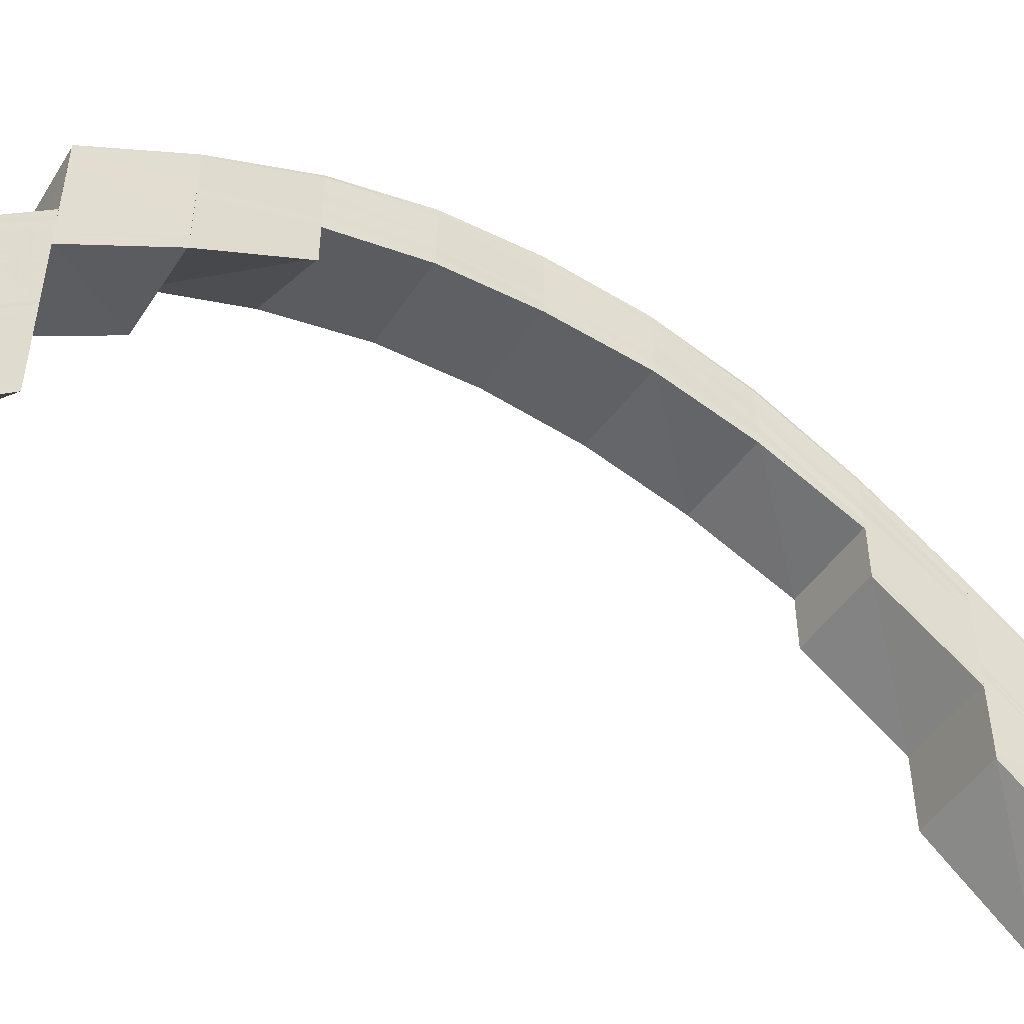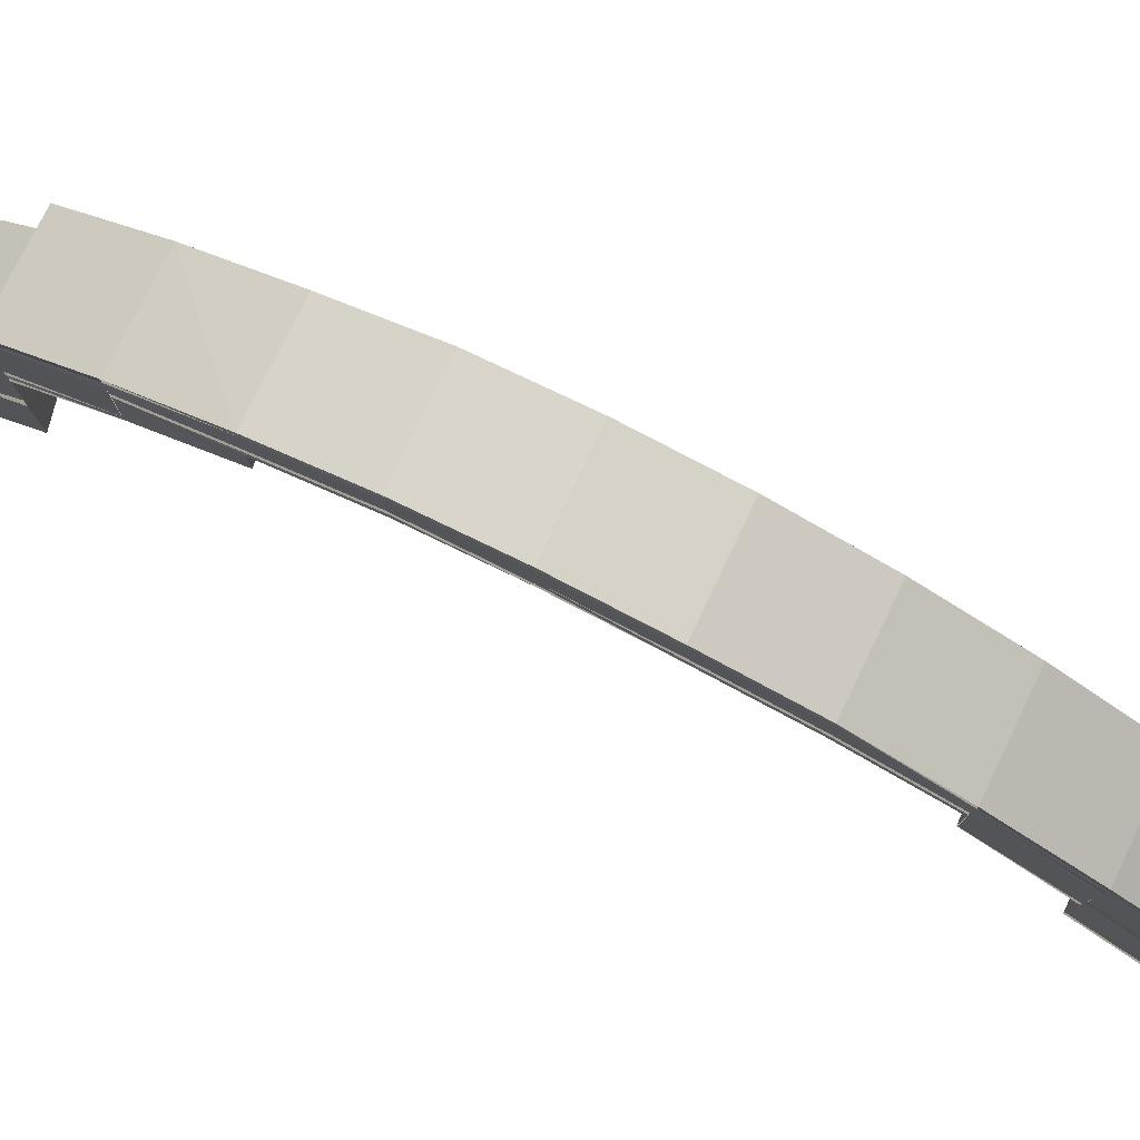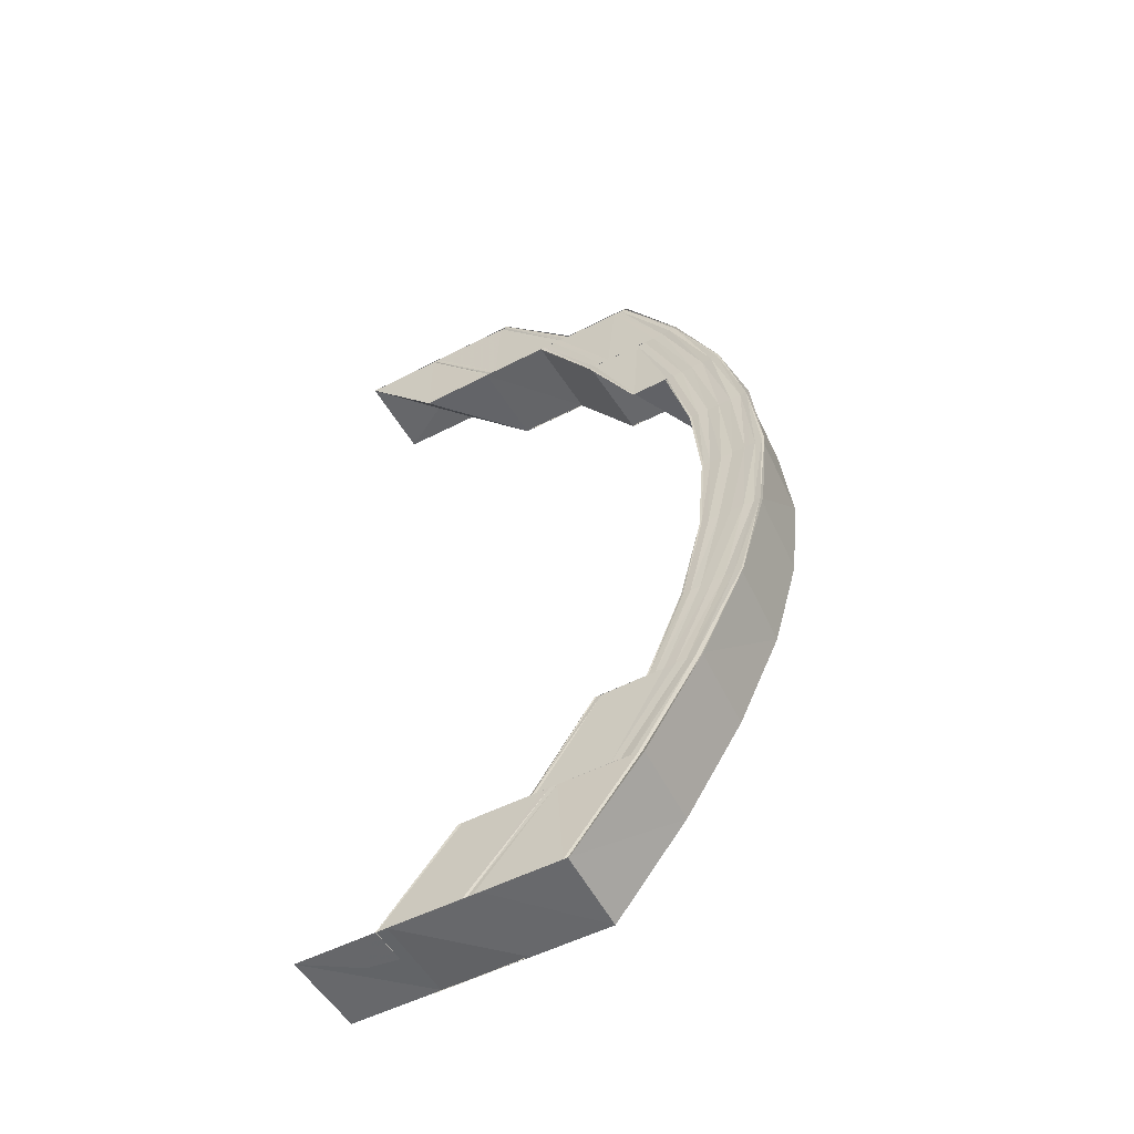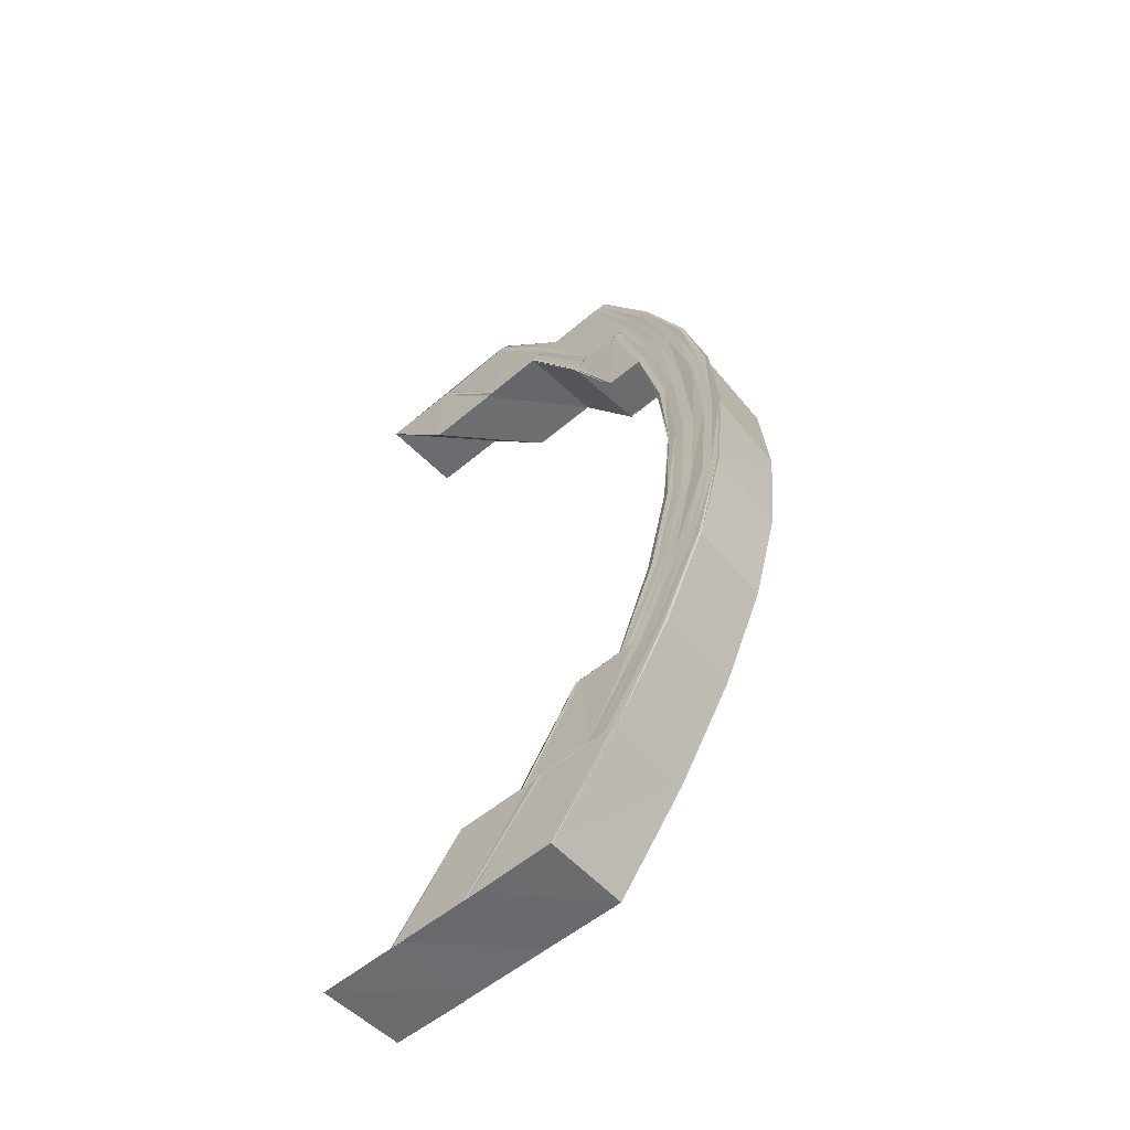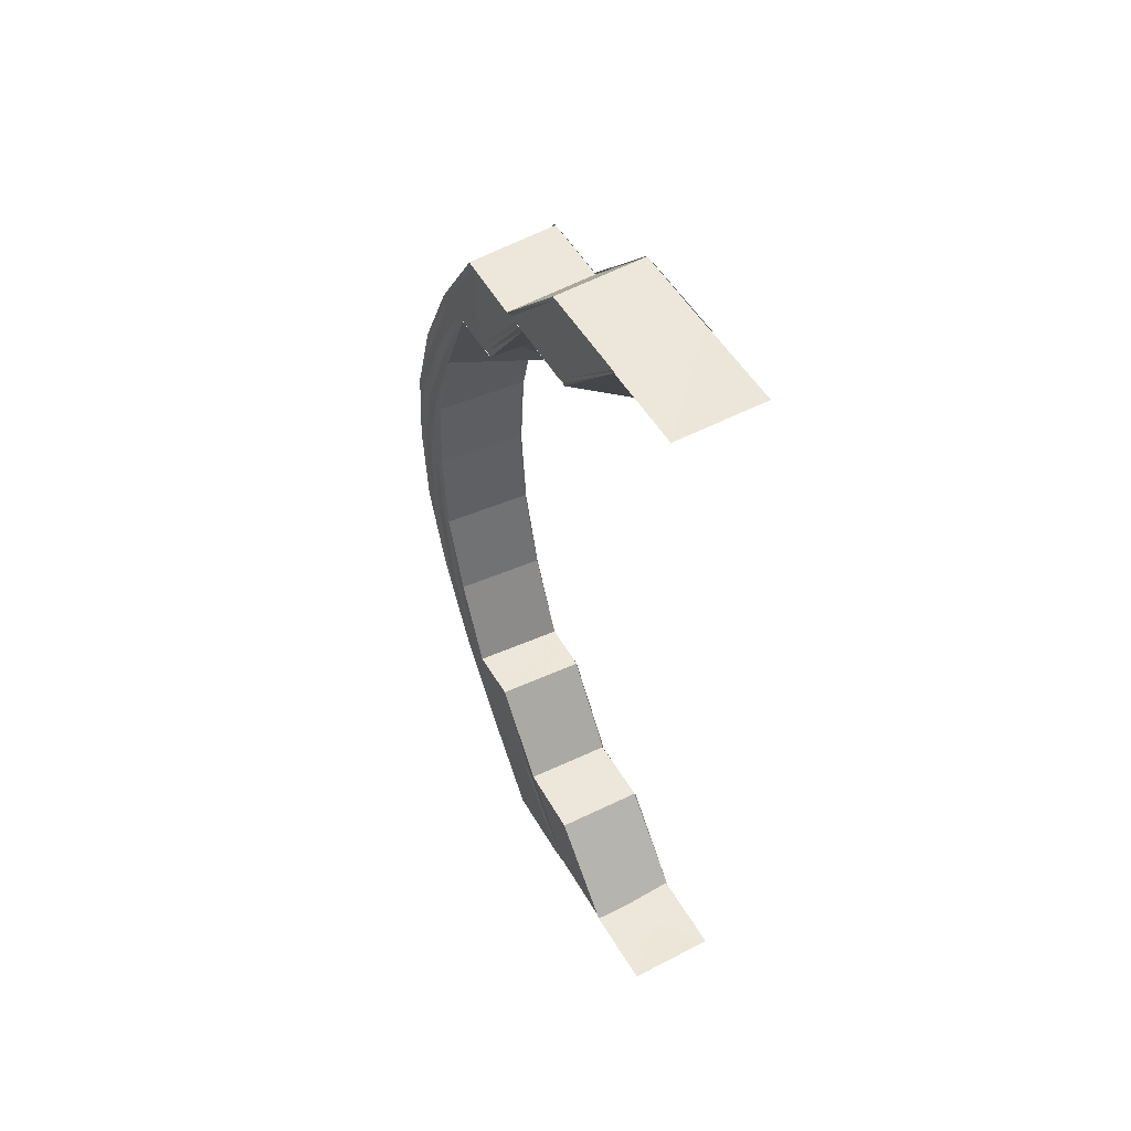
<metadata>
{"format":"obj","ext":"obj","renderer":"f3d","projection":"perspective","resolution":1024,"background":"white","views":[{"elev":-50.0,"azim":-121.4,"up":"+Z"},{"elev":80.0,"azim":-63.7,"up":"+Z"},{"elev":-52.1,"azim":-60.8,"up":"+Y"},{"elev":-53.7,"azim":-47.7,"up":"+Y"},{"elev":52.0,"azim":150.5,"up":"+Y"}]}
</metadata>
<code>
o 2253
v 2248 1879 8.175
v 2248 1879 8.185
v 2248 1879 8.175
v 2248 1879 8.184
v 2248 1879 8.184
v 2248 1879 8.184
v 2248 1879 8.184
v 2248 1879 8.193
v 2248 1879 8.185
v 2248 1879 8.175
v 2248 1879 8.195
v 2248 1879 8.195
v 2248 1879 8.195
v 2248 1879 8.205
v 2248 1879 8.205
v 2248 1879 8.196
v 2248 1879 8.195
v 2248 1879 8.196
v 2248 1879 8.195
v 2248 1879 8.204
v 2248 1879 8.205
v 2248 1879 8.195
v 2248 1879 8.204
v 2248 1879 8.205
v 2248 1879 8.205
v 2248 1879 8.196
v 2248 1879 8.195
v 2248 1879 8.195
v 2248 1879 8.203
v 2248 1879 8.21
v 2248 1879 8.211
v 2248 1879 8.194
v 2248 1879 8.185
v 2248 1879 8.209
v 2248 1879 8.185
v 2248 1879 8.202
v 2248 1879 8.194
v 2248 1879 8.184
v 2248 1879 8.193
v 2248 1879 8.193
v 2248 1879 8.208
v 2248 1879 8.201
v 2248 1879 8.208
v 2248 1879 8.201
v 2248 1879 8.208
v 2248 1879 8.201
v 2248 1879 8.201
v 2248 1879 8.208
v 2248 1879 8.201
v 2248 1879 8.214
v 2248 1879 8.208
v 2248 1879 8.208
v 2248 1879 8.213
v 2248 1879 8.208
v 2248 1879 8.214
v 2248 1879 8.214
v 2248 1879 8.218
v 2248 1879 8.214
v 2248 1879 8.219
v 2248 1879 8.208
v 2248 1879 8.208
v 2248 1879 8.201
v 2248 1879 8.214
v 2248 1879 8.208
v 2248 1879 8.208
v 2248 1879 8.201
v 2248 1879 8.201
v 2248 1879 8.218
v 2248 1879 8.213
v 2248 1879 8.214
v 2248 1879 8.208
v 2248 1879 8.208
v 2248 1879 8.22
v 2248 1879 8.221
v 2248 1879 8.218
v 2248 1879 8.218
v 2248 1879 8.221
v 2248 1879 8.221
v 2248 1879 8.221
v 2248 1879 8.222
v 2248 1879 8.22
v 2248 1879 8.221
v 2248 1879 8.222
v 2248 1879 8.222
v 2248 1879 8.22
v 2248 1879 8.221
v 2248 1879 8.221
v 2248 1879 8.222
v 2248 1879 8.221
v 2248 1879 8.221
v 2248 1879 8.218
v 2248 1879 8.218
v 2248 1879 8.22
v 2248 1879 8.221
v 2248 1879 8.219
v 2248 1879 8.218
v 2248 1879 8.213
v 2248 1879 8.214
v 2248 1879 8.218
v 2248 1879 8.218
v 2248 1879 8.214
v 2248 1879 8.214
v 2248 1879 8.215
v 2248 1879 8.209
v 2248 1879 8.22
v 2248 1879 8.21
v 2248 1879 8.208
v 2248 1879 8.214
v 2248 1879 8.219
v 2248 1879 8.221
v 2248 1879 8.217
v 2248 1879 8.211
v 2248 1879 8.202
v 2248 1879 8.208
v 2248 1879 8.201
v 2248 1879 8.208
v 2248 1879 8.214
v 2248 1879 8.208
v 2248 1879 8.201
v 2248 1879 8.214
v 2248 1879 8.219
v 2248 1879 8.218
v 2248 1879 8.221
v 2248 1879 8.221
v 2248 1879 8.222
v 2248 1879 8.222
v 2248 1879 8.221
v 2248 1879 8.221
v 2248 1879 8.219
v 2248 1879 8.218
v 2248 1879 8.193
v 2248 1879 8.201
v 2248 1879 8.184
v 2248 1879 8.193
v 2248 1879 8.193
v 2248 1879 8.201
v 2248 1879 8.208
v 2248 1879 8.209
v 2248 1879 8.194
v 2248 1879 8.184
v 2248 1879 8.184
v 2248 1879 8.193
v 2248 1879 8.208
v 2248 1879 8.201
v 2248 1879 8.208
v 2248 1879 8.208
v 2248 1879 8.201
v 2248 1879 8.208
v 2248 1879 8.215
v 2248 1879 8.217
v 2248 1879 8.21
v 2248 1879 8.218
v 2248 1879 8.211
v 2248 1879 8.221
v 2248 1879 8.219
v 2248 1879 8.223
v 2248 1879 8.224
v 2248 1879 8.224
v 2248 1879 8.224
v 2248 1879 8.227
v 2248 1879 8.212
v 2248 1879 8.219
v 2248 1879 8.219
v 2248 1879 8.227
v 2248 1879 8.228
v 2248 1879 8.213
v 2248 1879 8.212
v 2248 1879 8.204
v 2248 1879 8.205
v 2248 1879 8.204
v 2248 1879 8.204
v 2248 1879 8.195
v 2248 1879 8.194
v 2248 1879 8.203
v 2248 1879 8.194
v 2248 1879 8.202
v 2248 1879 8.193
v 2248 1879 8.184
v 2248 1879 8.184
v 2248 1879 8.193
v 2248 1879 8.184
v 2248 1879 8.193
v 2248 1879 8.193
v 2248 1879 8.184
v 2248 1879 8.193
v 2248 1879 8.184
v 2248 1879 8.175
v 2248 1879 8.184
v 2248 1879 8.193
v 2248 1879 8.175
v 2248 1879 8.175
v 2248 1879 8.185
v 2248 1879 8.185
v 2248 1879 8.175
v 2248 1879 8.195
v 2248 1879 8.195
v 2248 1879 8.195
v 2248 1879 8.204
v 2248 1879 8.195
v 2248 1879 8.204
v 2248 1879 8.203
v 2248 1879 8.194
v 2248 1879 8.201
v 2248 1879 8.204
v 2248 1879 8.195
v 2248 1879 8.212
v 2248 1879 8.201
v 2248 1879 8.208
v 2248 1879 8.201
v 2248 1879 8.201
v 2248 1879 8.208
v 2248 1879 8.208
v 2248 1879 8.219
v 2248 1879 8.218
v 2248 1879 8.212
v 2248 1879 8.213
v 2248 1879 8.205
v 2248 1879 8.205
v 2248 1879 8.213
v 2248 1879 8.213
v 2248 1879 8.213
v 2248 1879 8.219
v 2248 1879 8.22
v 2248 1879 8.213
v 2248 1879 8.22
v 2248 1879 8.219
v 2248 1879 8.219
v 2248 1879 8.224
v 2248 1879 8.225
v 2248 1879 8.22
v 2248 1879 8.225
v 2248 1879 8.224
v 2248 1879 8.224
v 2248 1879 8.227
v 2248 1879 8.228
v 2248 1879 8.225
v 2248 1879 8.228
v 2248 1879 8.227
v 2248 1879 8.227
v 2248 1879 8.228
v 2248 1879 8.229
v 2248 1879 8.228
v 2248 1879 8.229
v 2248 1879 8.228
v 2248 1879 8.228
v 2248 1879 8.227
v 2248 1879 8.228
v 2248 1879 8.229
v 2248 1879 8.228
v 2248 1879 8.227
v 2248 1879 8.227
v 2248 1879 8.224
v 2248 1879 8.225
v 2248 1879 8.228
v 2248 1879 8.225
v 2248 1879 8.224
v 2248 1879 8.224
v 2248 1879 8.219
v 2248 1879 8.22
v 2248 1879 8.225
v 2248 1879 8.22
v 2248 1879 8.219
v 2248 1879 8.219
v 2248 1879 8.213
v 2248 1879 8.213
v 2248 1879 8.22
v 2248 1879 8.213
v 2248 1879 8.213
v 2248 1879 8.212
v 2248 1879 8.213
v 2248 1879 8.204
v 2248 1879 8.205
v 2248 1879 8.204
v 2248 1879 8.195
v 2248 1879 8.204
v 2248 1879 8.195
v 2248 1879 8.194
v 2248 1879 8.195
v 2248 1879 8.204
v 2248 1879 8.185
v 2248 1879 8.184
v 2248 1879 8.194
v 2248 1879 8.193
v 2248 1879 8.184
v 2248 1879 8.184
v 2248 1879 8.175
v 2248 1879 8.193
v 2248 1879 8.201
v 2248 1879 8.201
v 2248 1879 8.201
v 2248 1879 8.208
v 2248 1879 8.202
v 2248 1879 8.209
v 2248 1879 8.208
v 2248 1879 8.201
v 2248 1879 8.21
v 2248 1879 8.203
v 2248 1879 8.211
v 2248 1879 8.218
v 2248 1879 8.212
v 2248 1879 8.219
v 2248 1879 8.224
v 2248 1879 8.227
v 2248 1879 8.223
v 2248 1879 8.217
v 2248 1879 8.221
v 2248 1879 8.215
v 2248 1879 8.225
v 2248 1879 8.228
v 2248 1879 8.22
v 2248 1879 8.223
v 2248 1879 8.224
v 2248 1879 8.226
v 2248 1879 8.227
v 2248 1879 8.221
v 2248 1879 8.219
v 2248 1879 8.225
v 2248 1879 8.224
v 2248 1879 8.222
v 2248 1879 8.223
v 2248 1879 8.225
v 2248 1879 8.224
v 2248 1879 8.224
v 2248 1879 8.223
v 2248 1879 8.221
v 2248 1879 8.213
v 2248 1879 8.22
v 2248 1879 8.213
v 2248 1879 8.219
v 2248 1879 8.213
v 2248 1879 8.219
v 2248 1879 8.219
v 2248 1879 8.225
v 2248 1879 8.224
v 2248 1879 8.22
v 2248 1879 8.219
v 2248 1879 8.224
v 2248 1879 8.224
v 2248 1879 8.228
v 2248 1879 8.227
v 2248 1879 8.225
v 2248 1879 8.224
v 2248 1879 8.219
v 2248 1879 8.219
v 2248 1879 8.212
v 2248 1879 8.224
v 2248 1879 8.224
v 2248 1879 8.227
v 2248 1879 8.227
v 2248 1879 8.228
v 2248 1879 8.227
v 2248 1879 8.228
v 2248 1879 8.227
v 2248 1879 8.227
v 2248 1879 8.228
v 2248 1879 8.229
v 2248 1879 8.228
v 2248 1879 8.228
v 2248 1879 8.227
v 2248 1879 8.228
v 2248 1879 8.227
v 2248 1879 8.229
v 2248 1879 8.228
v 2248 1879 8.227
v 2248 1879 8.225
v 2248 1879 8.224
v 2248 1879 8.228
v 2248 1879 8.227
v 2248 1879 8.224
v 2248 1879 8.22
v 2248 1879 8.219
v 2248 1879 8.225
v 2248 1879 8.224
v 2248 1879 8.219
v 2248 1879 8.213
v 2248 1879 8.213
v 2248 1879 8.22
v 2248 1879 8.219
v 2248 1879 8.213
v 2248 1879 8.205
v 2248 1879 8.205
v 2248 1879 8.205
v 2248 1879 8.213
v 2248 1879 8.213
v 2248 1879 8.217
v 2248 1879 8.218
v 2248 1879 8.212
v 2248 1879 8.223
v 2248 1879 8.221
v 2248 1879 8.22
v 2248 1879 8.215
v 2248 1879 8.224
v 2248 1879 8.225
v 2248 1879 8.223
v 2248 1879 8.225
v 2248 1879 8.226
v 2248 1879 8.224
v 2248 1879 8.224
v 2248 1879 8.225
v 2248 1879 8.223
v 2248 1879 8.22
v 2248 1879 8.214
v 2248 1879 8.219
v 2248 1879 8.221
v 2248 1879 8.222
v 2248 1879 8.221
v 2248 1879 8.219
v 2248 1879 8.221
v 2248 1879 8.222
v 2248 1879 8.218
v 2248 1879 8.218
v 2248 1879 8.22
v 2248 1879 8.218
v 2248 1879 8.221
v 2248 1879 8.22
v 2248 1879 8.221
v 2248 1879 8.22
v 2248 1879 8.221
v 2248 1879 8.222
v 2248 1879 8.221
v 2248 1879 8.22
v 2248 1879 8.221
v 2248 1879 8.218
v 2248 1879 8.221
v 2248 1879 8.22
v 2248 1879 8.218
v 2248 1879 8.22
v 2248 1879 8.214
v 2248 1879 8.218
v 2248 1879 8.218
v 2248 1879 8.213
v 2248 1879 8.218
f 1 2 3
f 3 4 1
f 5 6 1
f 7 8 6
f 2 9 10
f 2 11 9
f 11 12 9
f 13 14 12
f 14 15 16
f 17 14 18
f 19 20 11
f 20 21 22
f 23 20 19
f 24 25 22
f 26 24 27
f 28 23 19
f 29 23 28
f 29 30 23
f 30 31 23
f 32 29 28
f 32 28 33
f 34 30 29
f 35 32 33
f 36 34 29
f 37 32 35
f 38 37 35
f 39 37 38
f 6 39 38
f 40 39 6
f 41 34 36
f 42 41 36
f 43 41 42
f 44 45 42
f 46 45 47
f 45 48 49
f 45 50 41
f 51 50 52
f 50 53 54
f 55 56 41
f 50 57 56
f 58 59 55
f 60 58 43
f 60 61 62
f 58 63 61
f 64 65 62
f 66 64 67
f 59 68 63
f 69 70 61
f 71 69 72
f 73 74 68
f 75 73 76
f 77 78 68
f 79 80 78
f 81 79 82
f 83 84 78
f 85 86 84
f 87 85 88
f 89 90 84
f 91 92 90
f 93 91 94
f 95 96 90
f 97 98 96
f 99 97 100
f 101 102 96
f 103 104 101
f 105 103 95
f 106 104 103
f 104 107 108
f 103 108 109
f 105 109 110
f 111 106 103
f 111 103 105
f 112 106 111
f 104 113 114
f 113 115 107
f 114 116 117
f 118 119 116
f 120 118 117
f 121 120 122
f 123 121 124
f 125 123 126
f 127 125 128
f 129 127 130
f 119 131 132
f 131 133 134
f 135 134 132
f 132 136 137
f 137 136 138
f 139 140 135
f 140 141 142
f 139 142 115
f 143 144 137
f 145 144 146
f 144 147 148
f 137 138 149
f 149 138 150
f 138 151 150
f 150 151 152
f 151 153 152
f 149 150 154
f 152 153 155
f 150 152 156
f 154 150 156
f 156 152 157
f 152 155 157
f 157 155 158
f 158 159 160
f 153 161 155
f 155 161 162
f 162 163 159
f 164 160 165
f 166 167 163
f 161 168 166
f 169 170 167
f 171 168 161
f 171 172 168
f 173 172 171
f 174 173 171
f 175 173 174
f 176 175 174
f 177 175 176
f 177 178 175
f 179 178 177
f 180 181 177
f 182 181 183
f 183 184 185
f 186 187 179
f 186 188 189
f 190 191 179
f 191 190 192
f 193 194 192
f 193 192 195
f 196 193 195
f 196 197 170
f 169 196 198
f 195 199 200
f 198 200 112
f 200 199 201
f 199 202 201
f 201 202 113
f 202 139 113
f 113 139 203
f 204 205 200
f 206 204 112
f 203 207 208
f 209 210 208
f 211 209 212
f 213 206 214
f 215 112 214
f 214 112 111
f 216 217 215
f 217 218 219
f 220 217 221
f 222 216 223
f 216 224 225
f 226 216 227
f 228 226 229
f 226 230 231
f 232 226 233
f 234 232 235
f 232 236 237
f 238 232 239
f 240 238 241
f 238 242 243
f 244 238 245
f 246 244 247
f 244 248 249
f 250 244 251
f 252 250 253
f 250 254 255
f 256 250 257
f 258 256 259
f 256 260 261
f 262 256 263
f 264 262 265
f 262 266 267
f 268 262 269
f 270 269 271
f 272 270 271
f 272 273 274
f 271 275 276
f 276 275 277
f 278 279 276
f 276 277 280
f 280 277 281
f 277 282 281
f 281 282 4
f 282 283 4
f 4 283 284
f 4 285 286
f 283 287 285
f 283 288 40
f 288 289 40
f 290 291 289
f 292 293 288
f 293 294 295
f 296 293 292
f 297 296 292
f 298 296 297
f 298 299 296
f 263 299 298
f 300 301 298
f 301 302 299
f 302 303 304
f 257 304 299
f 299 304 305
f 304 306 305
f 305 306 307
f 304 308 306
f 251 308 304
f 303 309 308
f 306 310 307
f 307 310 58
f 310 59 58
f 310 311 59
f 306 312 310
f 308 312 306
f 312 311 310
f 308 313 312
f 245 313 308
f 309 314 313
f 311 315 316
f 312 317 311
f 313 317 312
f 317 318 311
f 311 318 77
f 318 319 315
f 320 110 319
f 318 320 83
f 313 321 317
f 239 321 313
f 317 322 318
f 322 320 318
f 321 322 317
f 314 323 321
f 321 324 322
f 323 213 324
f 233 324 321
f 324 325 322
f 322 325 320
f 324 214 325
f 227 214 324
f 214 111 325
f 325 111 105
f 325 105 320
f 320 105 89
f 326 327 328
f 327 329 330
f 331 332 330
f 333 334 332
f 335 333 336
f 337 338 332
f 339 340 338
f 341 339 342
f 331 337 343
f 343 344 345
f 346 347 344
f 348 349 347
f 350 165 349
f 337 351 346
f 351 352 348
f 352 353 350
f 351 354 338
f 352 355 354
f 356 357 354
f 358 356 359
f 360 361 355
f 362 360 363
f 353 364 355
f 365 366 364
f 367 365 368
f 157 369 364
f 353 157 164
f 156 157 353
f 370 371 369
f 372 370 373
f 155 374 369
f 375 376 374
f 377 375 378
f 161 379 374
f 168 380 379
f 381 382 379
f 383 381 384
f 30 385 31
f 385 386 31
f 31 386 387
f 386 331 387
f 387 331 270
f 386 388 331
f 388 337 331
f 385 389 386
f 389 388 386
f 390 389 385
f 391 390 385
f 389 392 388
f 388 393 337
f 392 393 388
f 393 351 337
f 394 392 389
f 390 394 389
f 392 395 393
f 393 396 351
f 395 396 393
f 396 352 351
f 397 395 392
f 394 397 392
f 395 398 396
f 396 399 352
f 398 399 396
f 399 353 352
f 399 156 353
f 154 156 399
f 398 154 399
f 400 398 395
f 397 400 395
f 401 154 398
f 400 401 398
f 401 149 154
f 402 149 401
f 403 402 401
f 403 401 400
f 117 402 403
f 404 400 397
f 404 403 400
f 122 403 404
f 405 404 397
f 124 404 405
f 405 397 394
f 406 405 394
f 126 405 406
f 406 394 390
f 407 406 390
f 128 406 407
f 407 390 391
f 56 407 391
f 130 407 56
f 57 408 407
f 408 409 406
f 410 408 411
f 408 412 413
f 414 409 415
f 409 416 417
f 409 418 405
f 419 418 420
f 418 421 422
f 418 423 404
f 424 423 425
f 423 426 427
f 423 428 403
f 429 428 430
f 428 431 432

</code>
